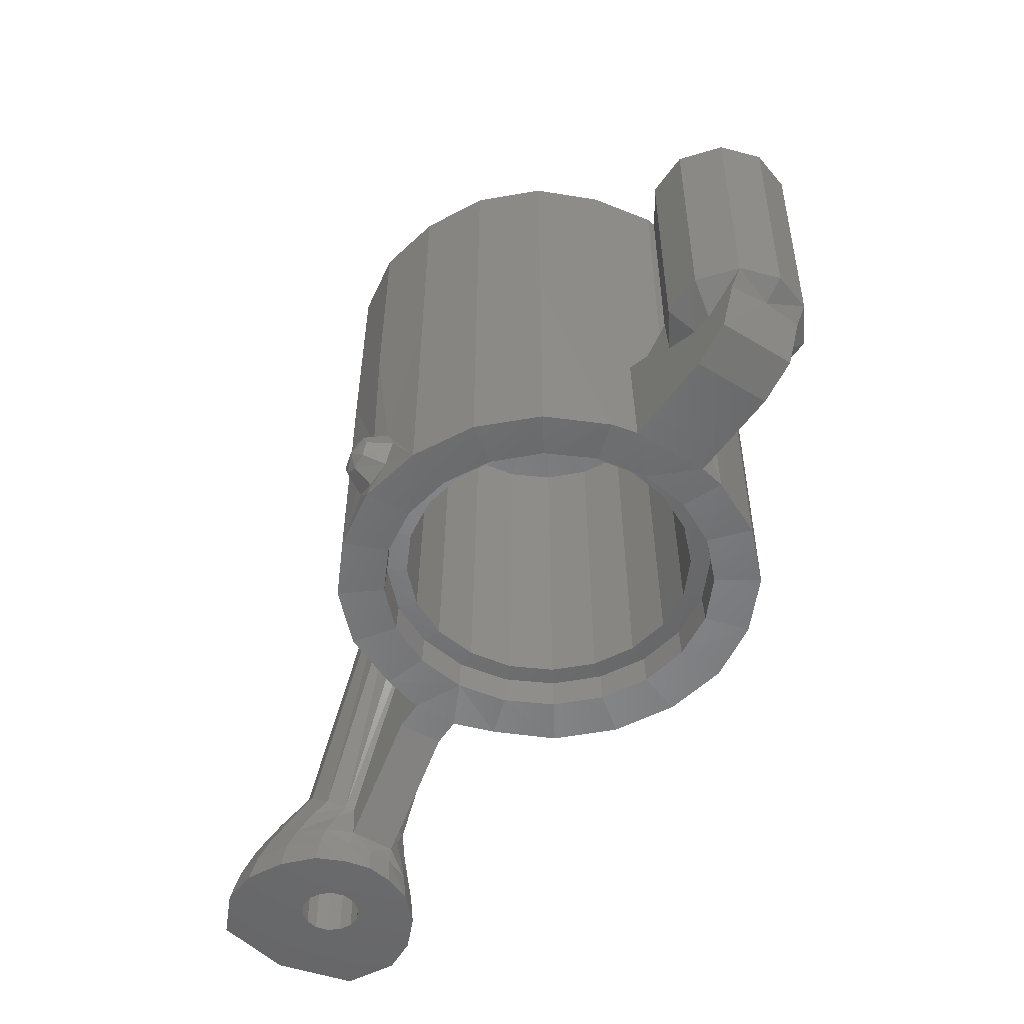
<metadata>
{"format":"stl","ext":"stl","renderer":"f3d","projection":"perspective","resolution":1024,"background":"white","views":[{"elev":-51.3,"azim":-123.7,"up":"+Y"}]}
</metadata>
<code>
# stl→obj: 400 verts, 772 faces
v -0.4982 -0.3732 0.1071
v -0.5151 -0.3732 0
v -0.1679 -0.366 0
v -0.4489 -0.3732 0.2038
v -0.3722 -0.3732 0.2805
v -0.2755 -0.3732 0.3298
v -0.1684 -0.3732 0.3467
v -0.06124 -0.3732 0.3298
v 0.0354 -0.3732 0.2805
v 0.1121 -0.3732 0.2038
v 0.1614 -0.3732 0.1071
v 0.1783 -0.3732 0
v -0.1679 -1.061 0.53
v -0.1093 -1.086 0.5232
v -0.1684 -0.7031 0.5336
v -0.0036 -0.7031 0.5054
v -0.1093 -1.203 0.5232
v -0.1328 -1.179 0.5767
v -0.1679 -1.227 0.53
v -0.1679 -1.194 0.5767
v -0.2264 -1.203 0.5232
v -0.2029 -1.179 0.5767
v -0.2513 -1.144 0.5215
v -0.2175 -1.144 0.5767
v -0.2264 -1.086 0.5232
v -0.2029 -1.109 0.5767
v -0.1679 -1.094 0.5767
v -0.1328 -1.109 0.5767
v -0.08432 -1.144 0.5215
v -0.1183 -1.144 0.5767
v -0.1679 -1.144 0.5911
v 0.7081 -1.48 0.1176
v 0.7689 -1.467 0.1734
v 0.6992 -1.429 0.0938
v 0.743 -1.413 0.1427
v 0.8501 -1.453 0.2051
v 0.8094 -1.384 0.1678
v 0.9308 -1.435 0.2059
v 0.8791 -1.362 0.1684
v 0.977 -1.326 0.13
v 1.043 -1.408 0.158
v 1.085 -1.399 4e-05
v 1.022 -1.316 0.00028
v 0.7129 -1.522 0.1281
v 0.7805 -1.52 0.1937
v 0.8703 -1.513 0.2291
v 0.9567 -1.503 0.236
v 1.079 -1.492 0.1762
v 1.127 -1.493 0
v 0.3335 -0.5834 0.1605
v 0.3306 -0.2026 0.161
v 0.2642 -0.7031 0.3124
v 0.2582 -0.2026 0.3097
v 0.1457 -0.7031 0.4304
v 0.1413 -0.2026 0.4261
v -0.00592 -0.2026 0.5001
v -0.1684 -0.2026 0.5279
v -0.3323 -0.7031 0.5028
v -0.33 -0.2026 0.4974
v -0.4819 -0.7031 0.4297
v -0.4775 -0.2026 0.4254
v -0.5987 -0.7031 0.3109
v -0.5927 -0.2026 0.3083
v -0.6646 -0.7031 0.1612
v -0.6575 -0.2026 0.1606
v -0.6857 -0.7031 0
v -0.6857 -0.2026 0
v 0.3496 -0.2774 0.0732
v 0.3484 -0.2026 0
v 0.3484 -0.2474 0
v -0.1679 -0.2026 0
v 0.67 -1.587 0
v 0.7989 -1.587 0.00156
v 0.6821 -1.587 0.06632
v 0.8064 -1.587 0.03224
v 0.7147 -1.587 0.1377
v 0.8274 -1.587 0.0594
v 0.7842 -1.587 0.2037
v 0.8577 -1.587 0.07448
v 0.8773 -1.587 0.246
v 0.8913 -1.587 0.07448
v 0.9732 -1.587 0.2546
v 0.9216 -1.587 0.0594
v 1.094 -1.587 0.1938
v 0.9426 -1.587 0.03224
v 1.141 -1.587 0
v 0.9501 -1.587 0.00156
v 0.6792 -1.524 0.0616
v 0.6717 -1.526 0
v 0.3695 -1.271 0.0598
v 0.3352 -1.271 0.1644
v 0.2492 -1.263 0
v 0.2287 -1.263 0.129
v -1.109 -0.5241 0.098
v -1.081 -0.4844 0.07796
v -1.141 -0.5241 0
v -1.108 -0.4847 0
v -1.057 -0.4669 0
v -1.036 -0.4669 0.04728
v -1.023 -0.5241 0.1658
v -1.011 -0.4842 0.132
v -0.9938 -0.4669 0.0802
v -0.9149 -0.5241 0.1656
v -0.9236 -0.4831 0.1314
v -0.9414 -0.4669 0.08044
v -0.8197 -0.5241 0.09804
v -0.8494 -0.4842 0.07752
v -0.8952 -0.4669 0.04656
v -0.7944 -0.5241 0
v -0.8292 -0.4844 0
v -0.8832 -0.4669 0
v 0.2656 -1.271 0.3146
v 0.1466 -1.271 0.4329
v -0.00324 -1.271 0.5083
v -0.3327 -1.271 0.5075
v -0.4828 -1.271 0.4323
v -0.6001 -1.271 0.3132
v -0.685 -1.272 0.09736
v -0.6715 -1.272 0.1626
v -0.6758 -0.988 0.09736
v -0.9159 -1.093 0.1628
v -1.022 -1.094 0.1629
v -0.9277 -1.141 0.09736
v -0.9818 -1.146 0.09736
v -0.8311 -1.092 0.09736
v -0.8218 -0.981 0.09736
v -1.107 -1.094 0.09632
v -1.138 -1.094 0
v -0.7458 -1.01 0
v -0.8022 -0.9698 0
v -0.7462 -1.023 0.09736
v -1.029 -1.235 0.09736
v -1.029 -1.235 -0.09736
v -0.9277 -1.273 0.09736
v -0.9277 -1.273 -0.09736
v -0.7462 -1.272 0.09736
v -0.7462 -1.272 -0.09736
v -0.685 -1.272 -0.09736
v 0.7133 -1.376 0.1188
v 0.6859 -1.401 0.0774
v 0.7739 -1.326 0.1344
v 0.8268 -1.283 0.1194
v 0.8648 -1.252 0.07356
v 0.8825 -1.24 0.00156
v 0.3787 -0.8974 0.0598
v 0.4442 -1.277 0.0598
v 0.6752 -1.409 0.0598
v 0.669 -1.491 0.0598
v 0.3444 -0.3844 0.1211
v 0.3469 -0.538 0.1329
v 0.357 -0.715 0.1258
v 0.3664 -0.8698 0.0896
v -0.1684 -1.271 0.5368
v -1.074 -1.132 0.09736
v -0.6909 -0.9794 0
v 0.669 -1.491 0
v -1.08 -1.13 0
v -0.9668 -0.4669 0
v 0.1694 -1.263 0.2454
v 0.07704 -1.263 0.3378
v -0.03936 -1.263 0.3971
v -0.1684 -1.263 0.4175
v -0.2974 -1.263 0.3971
v -0.4138 -1.263 0.3378
v -0.5062 -1.263 0.2454
v -0.5655 -1.263 0.129
v -0.586 -1.263 0
v -0.5821 -1.187 0
v -0.5618 -1.187 0.1278
v -0.5031 -1.187 0.2431
v -0.4116 -1.186 0.3346
v -0.2962 -1.186 0.3934
v -0.1684 -1.186 0.4136
v -0.04056 -1.186 0.3934
v 0.07476 -1.186 0.3346
v 0.1663 -1.187 0.2431
v 0.225 -1.186 0.1278
v 0.2453 -1.186 0
v 0.7989 -1.357 0.00156
v 0.8064 -1.357 0.03224
v 0.8274 -1.357 0.0594
v 0.8577 -1.357 0.07448
v 0.8913 -1.357 0.07448
v 0.9216 -1.357 0.0594
v 0.9426 -1.357 0.03224
v 0.9501 -1.357 0.00156
v 0.8627 -1.357 0.00156
v 0.8064 -1.357 -0.02912
v 0.8064 -1.587 -0.02912
v 0.8274 -1.357 -0.05628
v 0.8274 -1.587 -0.05628
v 0.8577 -1.357 -0.07136
v 0.8577 -1.587 -0.07136
v 0.8913 -1.357 -0.07136
v 0.8913 -1.587 -0.07136
v 0.9216 -1.357 -0.05628
v 0.9216 -1.587 -0.05628
v 0.9426 -1.357 -0.02912
v 0.9426 -1.587 -0.02912
v -0.5618 -1.187 -0.1278
v -0.5655 -1.263 -0.129
v -0.5031 -1.187 -0.2431
v -0.5062 -1.263 -0.2454
v -0.4116 -1.186 -0.3346
v -0.4138 -1.263 -0.3378
v -0.2962 -1.186 -0.3934
v -0.2974 -1.263 -0.3971
v -0.1684 -1.186 -0.4136
v -0.1684 -1.263 -0.4175
v -0.04056 -1.186 -0.3934
v -0.03936 -1.263 -0.3971
v 0.07476 -1.186 -0.3346
v 0.07704 -1.263 -0.3378
v 0.1663 -1.187 -0.2431
v 0.1694 -1.263 -0.2454
v 0.225 -1.186 -0.1278
v 0.2287 -1.263 -0.129
v -0.6575 -0.2026 -0.1606
v -0.6646 -0.7031 -0.1612
v -0.5927 -0.2026 -0.3083
v -0.5987 -0.7031 -0.3109
v -0.4775 -0.2026 -0.4254
v -0.4819 -0.7031 -0.4297
v -0.33 -0.2026 -0.4974
v -0.3323 -0.7031 -0.5028
v -0.1684 -0.2026 -0.5279
v -0.1684 -0.7031 -0.5336
v -0.00592 -0.2026 -0.5001
v -0.0036 -0.7031 -0.5054
v 0.1413 -0.2026 -0.4261
v 0.1457 -0.7031 -0.4304
v 0.3306 -0.2026 -0.161
v 0.33 -0.3574 -0.1612
v 0.2582 -0.2026 -0.3097
v -0.1679 -1.194 -0.5767
v -0.1328 -1.179 -0.5767
v -0.1679 -1.227 -0.53
v -0.1093 -1.203 -0.5232
v -0.2029 -1.179 -0.5767
v -0.2264 -1.203 -0.5232
v -0.2175 -1.144 -0.5767
v -0.2513 -1.144 -0.5215
v -0.2029 -1.109 -0.5767
v -0.2264 -1.086 -0.5232
v -0.1679 -1.094 -0.5767
v -0.1679 -1.061 -0.53
v -0.1328 -1.109 -0.5767
v -0.1093 -1.086 -0.5232
v -0.1183 -1.144 -0.5767
v -0.08432 -1.144 -0.5215
v -0.1679 -1.144 -0.5911
v 0.743 -1.413 -0.1427
v 0.7698 -1.465 -0.1705
v 0.6992 -1.429 -0.0938
v 0.7081 -1.48 -0.1175
v 0.8094 -1.384 -0.1678
v 0.8504 -1.454 -0.2052
v 0.8791 -1.362 -0.1684
v 0.9316 -1.437 -0.2075
v 1.045 -1.409 -0.1582
v 0.976 -1.325 -0.129
v 0.7129 -1.522 -0.1281
v 0.6792 -1.524 -0.0616
v 0.669 -1.491 -0.05712
v 0.7817 -1.52 -0.1912
v 0.8703 -1.513 -0.228
v 0.9567 -1.503 -0.231
v 1.079 -1.492 -0.1754
v 0.3335 -0.5834 -0.1605
v 0.3352 -1.271 -0.1644
v 0.2642 -0.7031 -0.3124
v 0.2656 -1.271 -0.3146
v 0.1466 -1.271 -0.4329
v -0.00324 -1.271 -0.5083
v -0.3327 -1.271 -0.5075
v -0.4828 -1.271 -0.4323
v -0.6001 -1.271 -0.3131
v -0.6715 -1.272 -0.1626
v 0.6821 -1.587 -0.06632
v 0.7147 -1.587 -0.1377
v 0.7854 -1.587 -0.2012
v 0.8773 -1.587 -0.2449
v 0.9732 -1.587 -0.2495
v 1.093 -1.587 -0.193
v -0.1684 -1.271 -0.5368
v 0.3695 -1.271 -0.05712
v -0.6758 -0.988 -0.09736
v -0.7462 -1.023 -0.09736
v 0.3664 -0.8463 -0.0896
v 0.357 -0.715 -0.1258
v 0.6859 -1.401 -0.0774
v 0.7133 -1.376 -0.1188
v 0.3787 -0.8974 -0.05712
v 0.6752 -1.409 -0.05712
v 0.4442 -1.277 -0.05712
v 0.3469 -0.538 -0.1334
v 0.7739 -1.326 -0.1353
v 0.3444 -0.3844 -0.1211
v 0.8268 -1.283 -0.1193
v 0.3501 -0.2774 -0.0732
v 0.8648 -1.252 -0.0704
v -1.081 -0.4844 -0.07796
v -1.109 -0.5241 -0.098
v -1.036 -0.4669 -0.04728
v -1.011 -0.4842 -0.132
v -1.023 -0.5241 -0.1658
v -0.9938 -0.4669 -0.0802
v -0.9236 -0.4831 -0.1314
v -0.9149 -0.5241 -0.1656
v -0.9414 -0.4669 -0.08044
v -0.8494 -0.4842 -0.07752
v -0.8197 -0.5241 -0.09804
v -0.8952 -0.4669 -0.04656
v -0.8311 -1.092 -0.09736
v -0.9277 -1.141 -0.09736
v -0.9159 -1.093 -0.1628
v -0.8218 -0.981 -0.09736
v -1.074 -1.132 -0.09736
v -1.107 -1.094 -0.09632
v -0.9818 -1.146 -0.09736
v -1.022 -1.094 -0.1629
v 0.4442 -1.277 0.00132
v -0.4981 -0.3732 -0.1072
v -0.4489 -0.3732 -0.2038
v -0.3722 -0.3732 -0.2805
v -0.2755 -0.3732 -0.3298
v -0.1683 -0.3732 -0.3467
v -0.0612 -0.3732 -0.3297
v 0.03544 -0.3732 -0.2804
v 0.1121 -0.3732 -0.2038
v 0.1614 -0.3732 -0.1071
v 0.3695 -1.271 0.01304
v 0.1947 -1.188 0
v 0.1769 -1.188 -0.1122
v 0.1254 -1.188 -0.2134
v 0.045 -1.187 -0.2937
v -0.0562 -1.187 -0.3453
v -0.1684 -1.187 -0.363
v -0.2806 -1.187 -0.3453
v -0.3818 -1.187 -0.2937
v -0.4621 -1.188 -0.2134
v -0.5137 -1.188 -0.1122
v -0.5315 -1.188 0
v -0.5137 -1.188 0.1122
v -0.4621 -1.188 0.2134
v -0.3818 -1.187 0.2937
v -0.2806 -1.187 0.3453
v -0.1684 -1.187 0.363
v -0.0562 -1.187 0.3453
v 0.045 -1.187 0.2937
v 0.1254 -1.188 0.2134
v 0.1769 -1.188 0.1122
v -0.04096 0 0.2216
v 0 0 0.2925
v 0.05272 0 0.128
v 0.1236 0 0.1689
v -0.1689 0 0.2559
v -0.1689 0 0.3378
v -0.2968 0 0.2216
v -0.3378 0 0.2925
v -0.3904 0 0.128
v -0.4614 0 0.1689
v -0.4247 0 4e-05
v -0.5066 0 4e-05
v -0.3904 0 -0.1279
v -0.4614 0 -0.1688
v -0.2968 0 -0.2216
v -0.3378 0 -0.2925
v -0.1689 0 -0.2558
v -0.1689 0 -0.3377
v -0.04096 0 -0.2216
v 0 0 -0.2925
v 0.05272 0 -0.1279
v 0.1236 0 -0.1688
v 0.087 0 4e-05
v 0.1689 0 4e-05
v 0 -0.21 0.2925
v -0.1689 -0.21 0.3378
v -0.3378 -0.21 0.2925
v -0.4614 -0.21 0.1689
v -0.5066 -0.21 4e-05
v -0.4614 -0.21 -0.1688
v -0.3378 -0.21 -0.2925
v -0.1689 -0.21 -0.3377
v 0 -0.21 -0.2925
v 0.1236 -0.21 -0.1688
v 0.1689 -0.21 4e-05
v 0.1236 -0.21 0.1689
v 0.05272 -0.2002 0.128
v -0.04096 -0.2002 0.2216
v -0.1689 -0.2002 0.2559
v -0.2968 -0.2002 0.2216
v -0.3904 -0.2002 0.128
v -0.4247 -0.2002 4e-05
v -0.3904 -0.2002 -0.1279
v -0.2968 -0.2002 -0.2216
v -0.1689 -0.2002 -0.2558
v -0.04096 -0.2002 -0.2216
v 0.05272 -0.2002 -0.1279
v 0.087 -0.2002 4e-05
f 1 2 3
f 4 1 3
f 5 4 3
f 6 5 3
f 7 6 3
f 8 7 3
f 9 8 3
f 10 9 3
f 11 10 3
f 12 11 3
f 13 14 15
f 14 16 15
f 17 18 19
f 18 20 19
f 19 20 21
f 20 22 21
f 21 22 23
f 22 24 23
f 23 24 25
f 24 26 25
f 25 26 13
f 26 27 13
f 13 27 14
f 27 28 14
f 14 28 29
f 28 30 29
f 29 30 17
f 30 18 17
f 22 20 31
f 20 18 31
f 18 30 31
f 30 28 31
f 28 27 31
f 27 26 31
f 26 24 31
f 24 22 31
f 32 33 34
f 33 35 34
f 33 36 35
f 36 37 35
f 36 38 37
f 38 39 37
f 39 38 40
f 38 41 40
f 41 42 40
f 42 43 40
f 32 44 33
f 44 45 33
f 33 45 36
f 45 46 36
f 36 46 38
f 46 47 38
f 38 47 41
f 47 48 41
f 41 48 42
f 48 49 42
f 50 51 52
f 51 53 52
f 52 53 54
f 53 55 54
f 54 55 16
f 55 56 16
f 16 56 15
f 56 57 15
f 15 57 58
f 57 59 58
f 58 59 60
f 59 61 60
f 60 61 62
f 61 63 62
f 62 63 64
f 63 65 64
f 64 65 66
f 65 67 66
f 51 68 69
f 68 70 69
f 67 65 71
f 65 63 71
f 63 61 71
f 61 59 71
f 59 57 71
f 57 56 71
f 56 55 71
f 55 53 71
f 53 51 71
f 71 51 69
f 72 73 74
f 73 75 74
f 74 75 76
f 75 77 76
f 76 77 78
f 77 79 78
f 78 79 80
f 79 81 80
f 80 81 82
f 81 83 82
f 82 83 84
f 83 85 84
f 84 85 86
f 85 87 86
f 86 49 84
f 49 48 84
f 84 48 82
f 48 47 82
f 82 47 80
f 47 46 80
f 80 46 78
f 46 45 78
f 78 45 76
f 45 44 76
f 74 76 88
f 76 44 88
f 74 88 72
f 88 89 72
f 90 91 92
f 91 93 92
f 94 95 96
f 95 97 96
f 97 95 98
f 95 99 98
f 100 101 94
f 101 95 94
f 101 102 95
f 102 99 95
f 103 104 100
f 104 101 100
f 104 105 101
f 105 102 101
f 106 107 103
f 107 104 103
f 107 108 104
f 108 105 104
f 109 110 106
f 110 107 106
f 110 111 107
f 111 108 107
f 112 91 52
f 91 50 52
f 113 112 54
f 112 52 54
f 114 113 16
f 113 54 16
f 114 16 29
f 16 14 29
f 115 21 23
f 116 115 60
f 115 58 60
f 116 60 117
f 60 62 117
f 118 119 120
f 119 64 120
f 121 122 123
f 122 124 123
f 123 125 121
f 103 121 126
f 121 125 126
f 122 121 100
f 121 103 100
f 127 122 94
f 122 100 94
f 127 94 128
f 94 96 128
f 129 130 131
f 130 126 131
f 132 133 134
f 133 135 134
f 134 135 136
f 135 137 136
f 136 137 118
f 137 138 118
f 35 139 34
f 139 140 34
f 35 37 139
f 37 141 139
f 37 39 141
f 39 142 141
f 39 40 142
f 40 143 142
f 40 43 143
f 43 144 143
f 145 146 147
f 146 148 147
f 144 70 143
f 70 68 143
f 143 68 142
f 68 149 142
f 142 149 141
f 149 150 141
f 141 150 139
f 150 151 139
f 139 151 140
f 151 152 140
f 115 153 21
f 153 19 21
f 114 17 153
f 17 19 153
f 124 154 132
f 132 134 124
f 134 123 124
f 136 131 125
f 131 126 125
f 131 136 120
f 136 118 120
f 151 50 152
f 50 91 152
f 151 150 50
f 51 149 68
f 120 155 131
f 155 129 131
f 145 152 90
f 152 91 90
f 146 145 90
f 147 140 145
f 140 152 145
f 156 89 148
f 89 88 148
f 122 127 124
f 127 154 124
f 128 157 127
f 157 154 127
f 147 148 34
f 148 32 34
f 32 148 44
f 148 88 44
f 51 50 149
f 50 150 149
f 130 109 126
f 109 106 126
f 126 106 103
f 158 108 111
f 158 105 108
f 158 102 105
f 158 99 102
f 158 98 99
f 159 93 112
f 93 91 112
f 160 159 113
f 159 112 113
f 161 160 114
f 160 113 114
f 162 161 153
f 161 114 153
f 163 162 115
f 162 153 115
f 164 163 116
f 163 115 116
f 165 164 117
f 164 116 117
f 166 165 119
f 165 117 119
f 167 166 118
f 166 119 118
f 117 62 119
f 62 64 119
f 155 120 66
f 120 64 66
f 167 168 166
f 168 169 166
f 166 169 165
f 169 170 165
f 165 170 164
f 170 171 164
f 164 171 163
f 171 172 163
f 163 172 162
f 172 173 162
f 162 173 161
f 173 174 161
f 161 174 160
f 174 175 160
f 160 175 159
f 175 176 159
f 159 176 93
f 176 177 93
f 93 177 92
f 177 178 92
f 73 179 75
f 179 180 75
f 75 180 77
f 180 181 77
f 77 181 79
f 181 182 79
f 81 79 183
f 79 182 183
f 81 183 83
f 183 184 83
f 83 184 85
f 184 185 85
f 85 185 87
f 185 186 87
f 183 187 184
f 184 187 185
f 185 187 186
f 179 187 180
f 180 187 181
f 181 187 182
f 183 182 187
f 179 73 188
f 73 189 188
f 188 189 190
f 189 191 190
f 190 191 192
f 191 193 192
f 194 192 195
f 192 193 195
f 194 195 196
f 195 197 196
f 196 197 198
f 197 199 198
f 186 198 87
f 198 199 87
f 168 167 200
f 167 201 200
f 200 201 202
f 201 203 202
f 202 203 204
f 203 205 204
f 204 205 206
f 205 207 206
f 206 207 208
f 207 209 208
f 208 209 210
f 209 211 210
f 210 211 212
f 211 213 212
f 212 213 214
f 213 215 214
f 214 215 216
f 215 217 216
f 178 216 92
f 216 217 92
f 67 218 66
f 218 219 66
f 220 221 218
f 221 219 218
f 220 222 221
f 222 223 221
f 222 224 223
f 224 225 223
f 224 226 225
f 226 227 225
f 226 228 227
f 228 229 227
f 228 230 229
f 230 231 229
f 232 233 234
f 218 67 71
f 220 218 71
f 222 220 71
f 224 222 71
f 226 224 71
f 228 226 71
f 230 228 71
f 234 230 71
f 232 234 71
f 232 71 69
f 235 236 237
f 236 238 237
f 239 235 240
f 235 237 240
f 241 239 242
f 239 240 242
f 243 241 244
f 241 242 244
f 245 243 246
f 243 244 246
f 247 245 248
f 245 246 248
f 249 247 250
f 247 248 250
f 236 249 238
f 249 250 238
f 236 235 251
f 235 239 251
f 239 241 251
f 241 243 251
f 243 245 251
f 245 247 251
f 247 249 251
f 249 236 251
f 252 253 254
f 253 255 254
f 256 257 252
f 257 253 252
f 258 259 256
f 259 257 256
f 260 259 261
f 259 258 261
f 43 42 261
f 42 260 261
f 262 263 255
f 263 264 255
f 265 262 253
f 262 255 253
f 266 265 257
f 265 253 257
f 267 266 259
f 266 257 259
f 268 267 260
f 267 259 260
f 49 268 42
f 268 260 42
f 263 89 264
f 89 156 264
f 269 270 271
f 270 272 271
f 271 272 231
f 272 273 231
f 229 231 274
f 231 273 274
f 229 274 248
f 274 250 248
f 225 227 244
f 227 246 244
f 225 275 223
f 275 276 223
f 223 276 221
f 276 277 221
f 219 221 278
f 221 277 278
f 234 233 271
f 233 269 271
f 234 271 230
f 271 231 230
f 73 72 189
f 72 279 189
f 189 279 191
f 279 280 191
f 191 280 193
f 280 281 193
f 193 281 195
f 281 282 195
f 195 282 197
f 282 283 197
f 197 283 199
f 283 284 199
f 87 199 86
f 199 284 86
f 278 201 138
f 201 167 138
f 277 203 278
f 203 201 278
f 276 205 277
f 205 203 277
f 275 207 276
f 207 205 276
f 285 209 275
f 209 207 275
f 274 211 285
f 211 209 285
f 273 213 274
f 213 211 274
f 272 215 273
f 215 213 273
f 270 217 272
f 217 215 272
f 217 270 92
f 270 286 92
f 138 137 287
f 137 288 287
f 219 278 287
f 278 138 287
f 288 129 287
f 129 155 287
f 289 290 291
f 290 292 291
f 289 291 293
f 291 294 293
f 270 289 286
f 289 293 286
f 295 286 293
f 290 296 292
f 296 297 292
f 296 290 269
f 296 298 297
f 298 299 297
f 296 269 298
f 269 233 298
f 298 300 299
f 300 301 299
f 298 233 300
f 233 232 300
f 300 70 301
f 70 144 301
f 70 300 69
f 300 232 69
f 97 302 96
f 302 303 96
f 97 98 302
f 98 304 302
f 302 305 303
f 305 306 303
f 302 304 305
f 304 307 305
f 305 308 306
f 308 309 306
f 305 307 308
f 307 310 308
f 308 311 309
f 311 312 309
f 308 310 311
f 310 313 311
f 311 110 312
f 110 109 312
f 311 313 110
f 313 111 110
f 314 315 316
f 314 316 317
f 316 309 317
f 318 157 319
f 157 128 319
f 132 154 157
f 318 319 320
f 319 321 320
f 320 321 315
f 321 316 315
f 130 129 317
f 129 288 317
f 292 252 291
f 252 254 291
f 297 256 292
f 256 252 292
f 299 258 297
f 258 256 297
f 301 261 299
f 261 258 299
f 144 43 301
f 43 261 301
f 133 320 135
f 320 315 135
f 133 318 320
f 137 314 288
f 314 317 288
f 264 156 295
f 156 322 295
f 295 293 264
f 293 294 264
f 238 250 274
f 242 240 275
f 96 303 128
f 303 319 128
f 303 306 319
f 306 321 319
f 306 309 321
f 309 316 321
f 312 317 309
f 109 130 312
f 130 317 312
f 237 285 240
f 285 275 240
f 237 238 285
f 238 274 285
f 255 264 254
f 264 294 254
f 2 323 3
f 324 3 323
f 325 3 324
f 326 3 325
f 327 3 326
f 328 3 327
f 329 3 328
f 330 3 329
f 331 3 330
f 12 3 331
f 313 158 111
f 310 158 313
f 307 158 310
f 304 158 307
f 98 158 304
f 286 332 92
f 332 286 322
f 286 295 322
f 179 188 187
f 188 190 187
f 190 192 187
f 187 192 194
f 194 196 187
f 196 198 187
f 187 198 186
f 118 138 167
f 136 125 134
f 125 123 134
f 254 294 291
f 140 147 34
f 227 229 246
f 229 248 246
f 225 244 275
f 244 242 275
f 13 15 25
f 15 58 25
f 219 287 66
f 287 155 66
f 267 268 283
f 268 284 283
f 266 267 282
f 267 283 282
f 265 266 281
f 266 282 281
f 262 265 280
f 265 281 280
f 263 262 279
f 262 280 279
f 89 263 72
f 263 279 72
f 268 49 284
f 49 86 284
f 115 23 58
f 23 25 58
f 137 135 314
f 135 315 314
f 17 114 29
f 322 156 146
f 156 148 146
f 332 322 90
f 322 146 90
f 332 90 92
f 270 269 289
f 269 290 289
f 318 133 157
f 133 132 157
f 333 12 334
f 12 331 334
f 330 335 331
f 335 334 331
f 329 336 330
f 336 335 330
f 328 337 329
f 337 336 329
f 327 338 328
f 338 337 328
f 326 339 327
f 339 338 327
f 325 340 326
f 340 339 326
f 324 341 325
f 341 340 325
f 323 342 324
f 342 341 324
f 2 343 323
f 343 342 323
f 343 2 344
f 2 1 344
f 344 1 345
f 1 4 345
f 345 4 346
f 4 5 346
f 346 5 347
f 5 6 347
f 347 6 348
f 6 7 348
f 348 7 349
f 7 8 349
f 349 8 350
f 8 9 350
f 350 9 351
f 9 10 351
f 351 10 352
f 10 11 352
f 352 11 333
f 11 12 333
f 178 333 216
f 333 334 216
f 216 334 214
f 334 335 214
f 214 335 212
f 335 336 212
f 212 336 210
f 336 337 210
f 210 337 208
f 337 338 208
f 208 338 206
f 338 339 206
f 206 339 204
f 339 340 204
f 204 340 202
f 340 341 202
f 202 341 200
f 341 342 200
f 200 342 168
f 342 343 168
f 168 343 169
f 343 344 169
f 169 344 170
f 344 345 170
f 170 345 171
f 345 346 171
f 171 346 172
f 346 347 172
f 172 347 173
f 347 348 173
f 173 348 174
f 348 349 174
f 174 349 175
f 349 350 175
f 175 350 176
f 350 351 176
f 176 351 177
f 351 352 177
f 177 352 178
f 352 333 178
f 353 354 355
f 354 356 355
f 353 357 354
f 357 358 354
f 359 360 357
f 360 358 357
f 361 362 359
f 362 360 359
f 363 364 361
f 364 362 361
f 365 366 363
f 366 364 363
f 367 368 365
f 368 366 365
f 369 370 367
f 370 368 367
f 371 372 369
f 372 370 369
f 373 374 371
f 374 372 371
f 375 376 373
f 376 374 373
f 355 356 375
f 356 376 375
f 377 354 378
f 354 358 378
f 378 358 379
f 358 360 379
f 379 360 380
f 360 362 380
f 380 362 381
f 362 364 381
f 381 364 382
f 364 366 382
f 382 366 383
f 366 368 383
f 383 368 384
f 368 370 384
f 384 370 385
f 370 372 385
f 385 372 386
f 372 374 386
f 386 374 387
f 374 376 387
f 387 376 388
f 376 356 388
f 355 389 353
f 389 390 353
f 353 390 357
f 390 391 357
f 357 391 359
f 391 392 359
f 359 392 361
f 392 393 361
f 361 393 363
f 393 394 363
f 363 394 365
f 394 395 365
f 365 395 367
f 395 396 367
f 367 396 369
f 396 397 369
f 369 397 371
f 397 398 371
f 371 398 373
f 398 399 373
f 373 399 375
f 399 400 375
f 375 400 355
f 400 389 355
f 354 377 356
f 377 388 356

</code>
